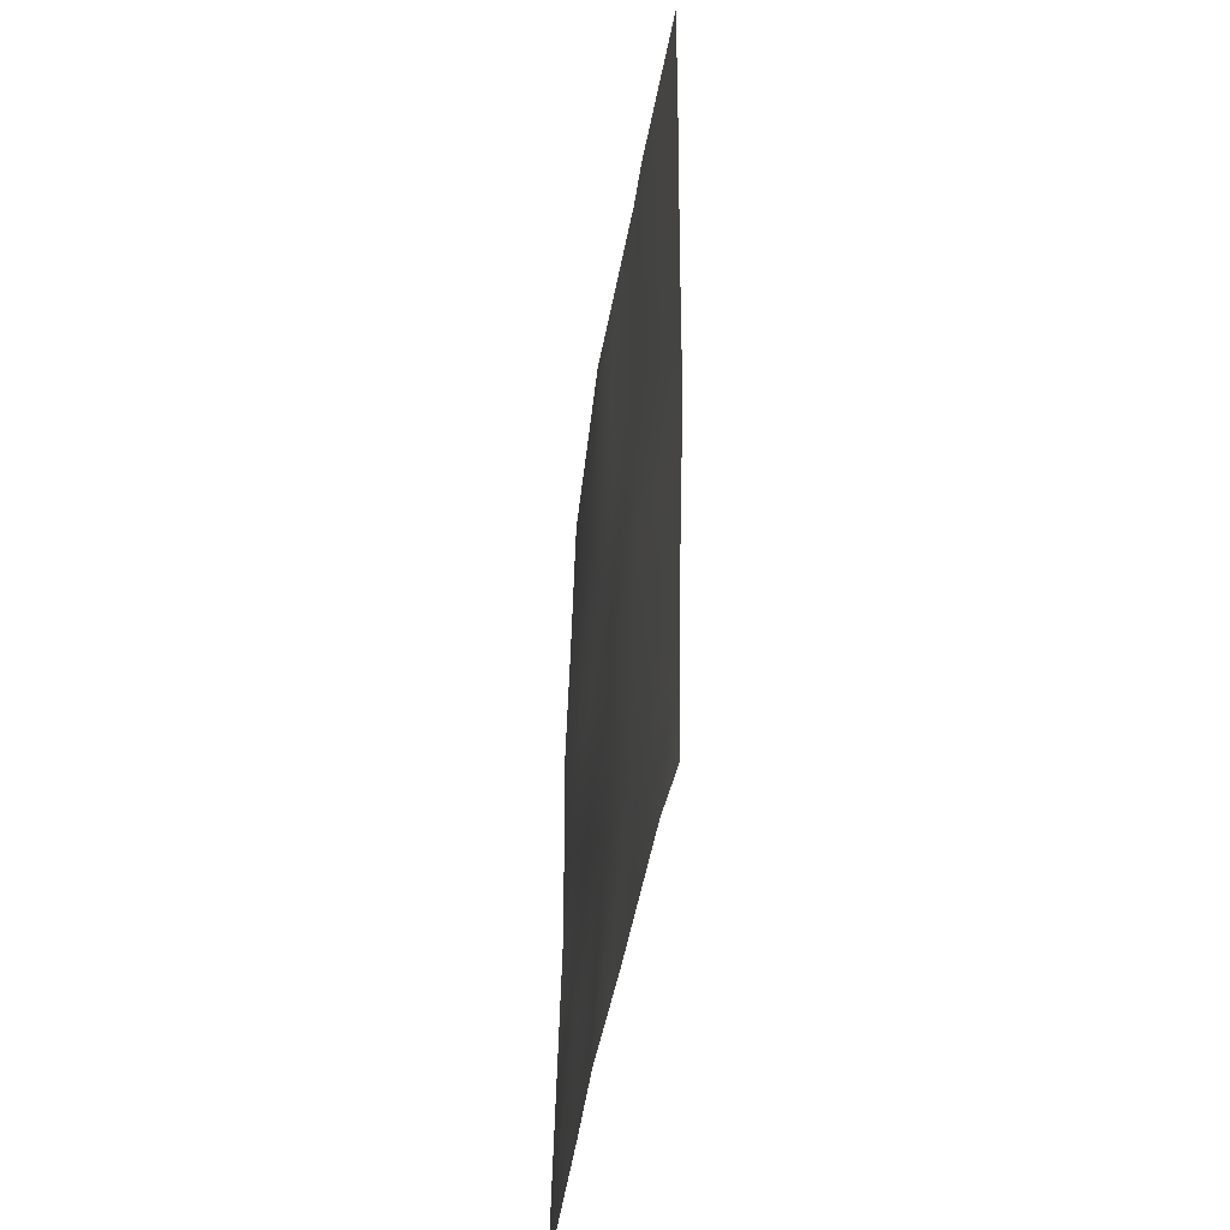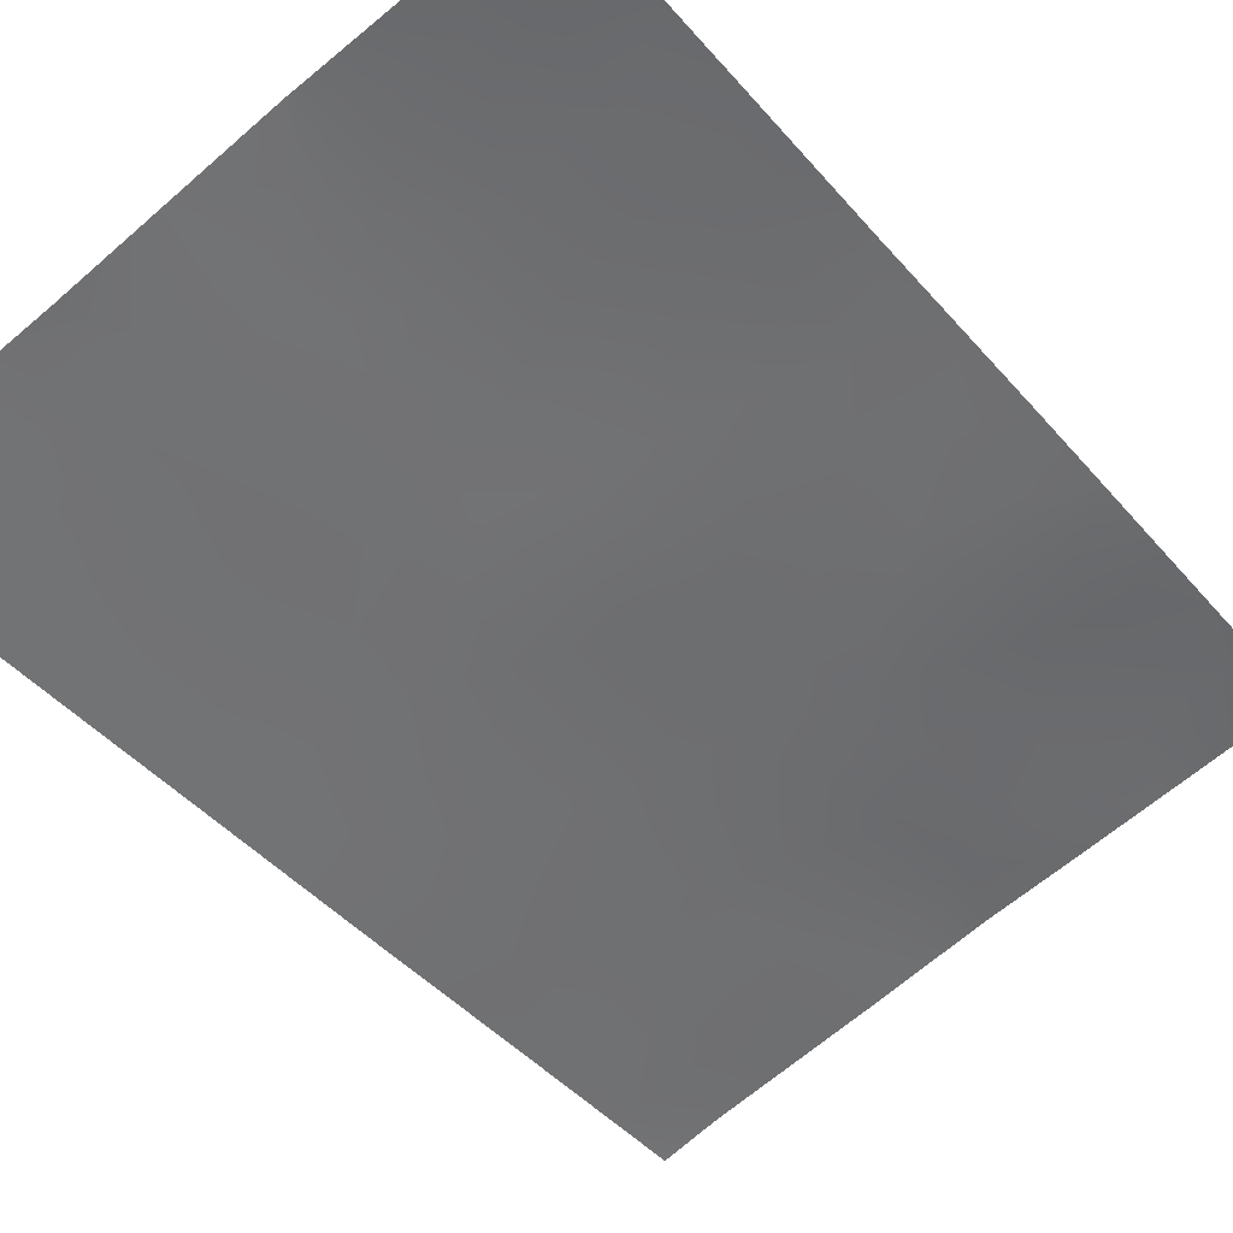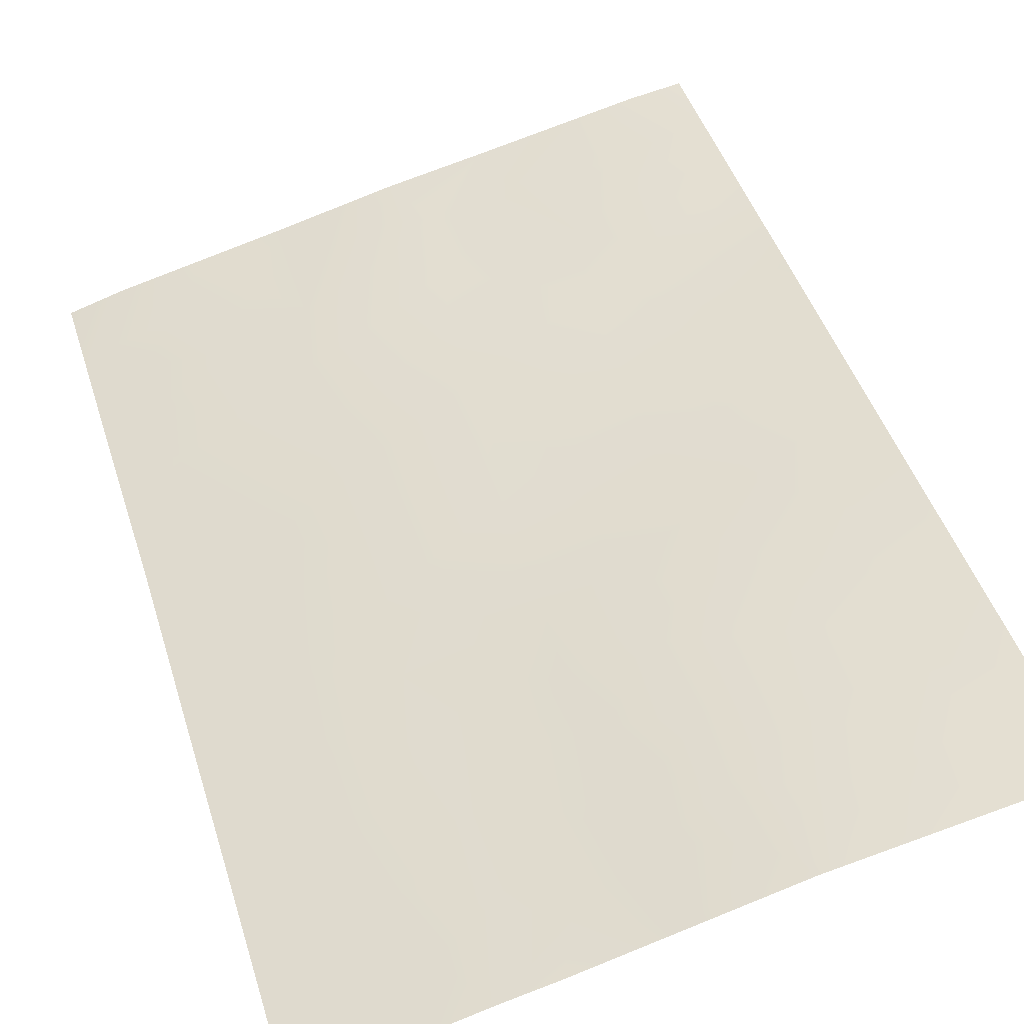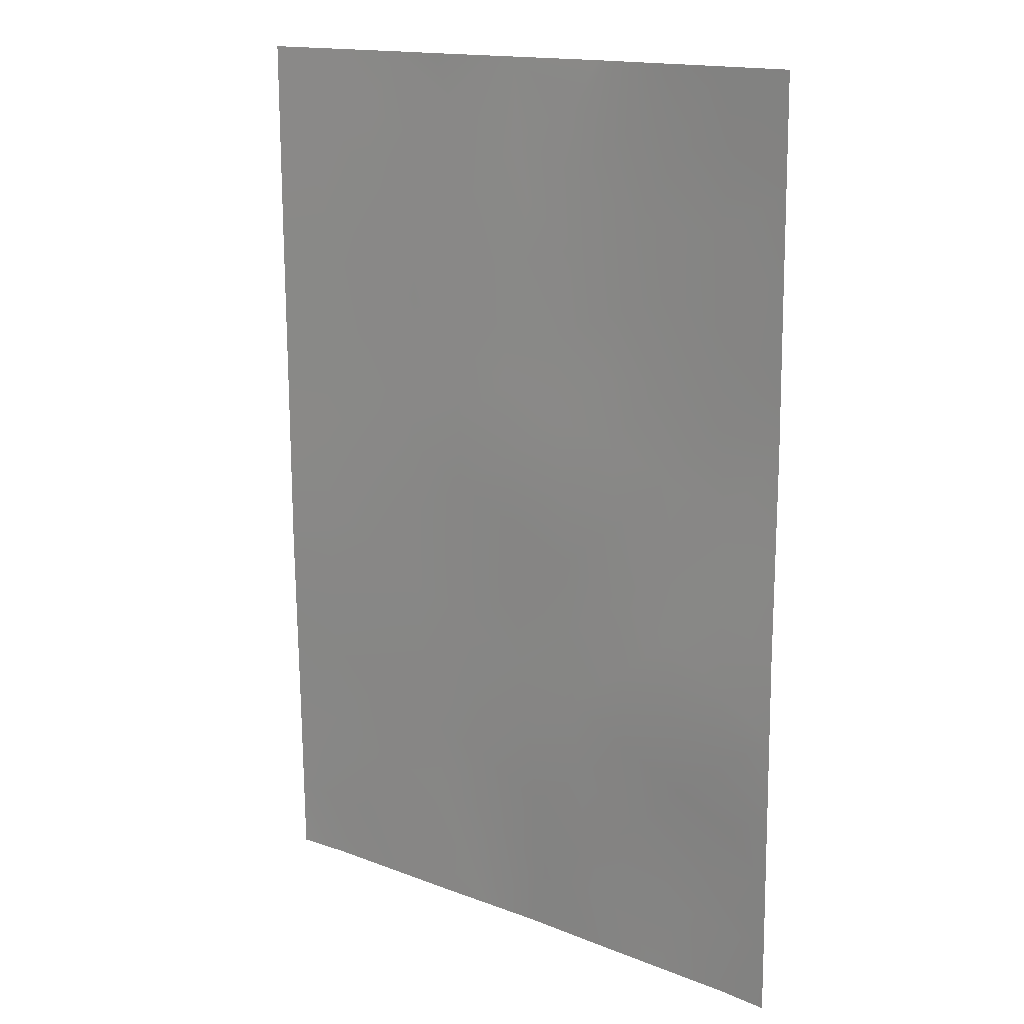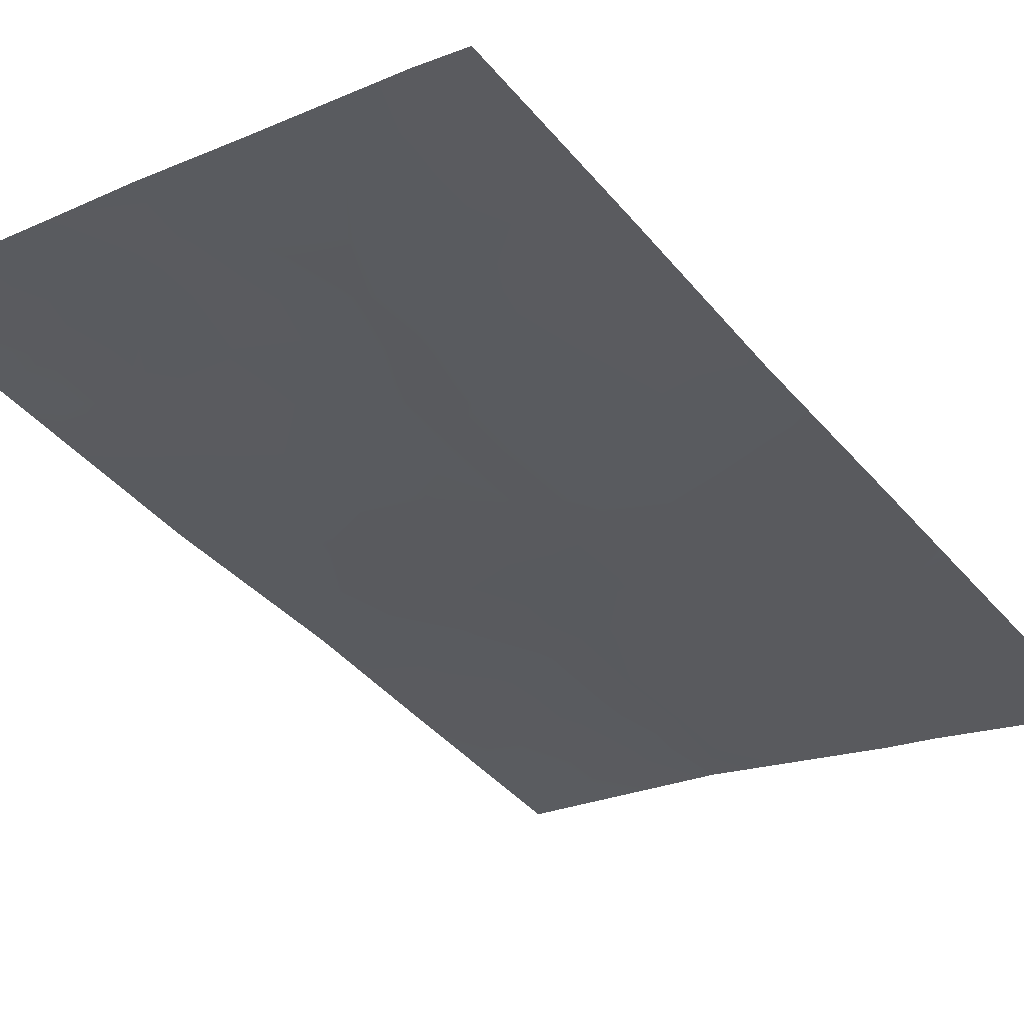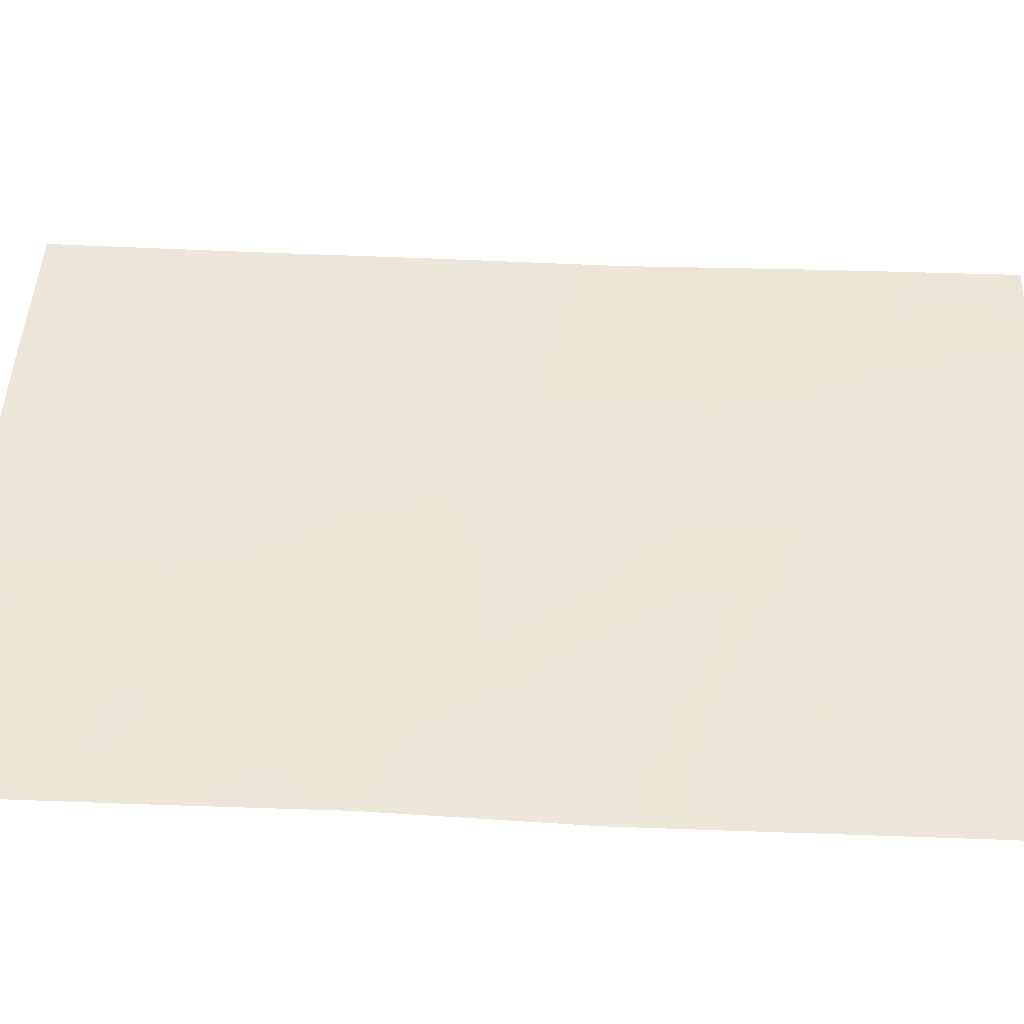
<metadata>
{"format":"obj","ext":"obj","renderer":"f3d","projection":"perspective","resolution":1024,"background":"white","views":[{"elev":-45.5,"azim":-85.2,"up":"+Z"},{"elev":-46.3,"azim":38.5,"up":"+Y"},{"elev":43.8,"azim":-16.4,"up":"+Y"},{"elev":15.3,"azim":53.0,"up":"+Z"},{"elev":-41.2,"azim":-142.8,"up":"+Y"},{"elev":61.8,"azim":93.2,"up":"+Y"}]}
</metadata>
<code>
v -13.78 50.76 -38
v -7.819 52.26 -47.33
v -8.794 52.1 -48.35
v -10.79 51.6 -47.55
v -15.87 50.2 -38
v -7.755 52.15 -38.21
v -8.749 51.95 -38
v -10.39 51.63 -38
v -7.793 52.22 -45.19
v -8.499 52.2 -50
v -7.841 52.3 -49.14
v -7.782 52.2 -40.63
v -7.808 52.24 -42.61
v -15.97 50.37 -50
v -15.95 50.35 -49.06
v -15.27 50.58 -50
v -13.21 51.09 -50
v -14.28 50.79 -48.19
v -10.54 51.74 -50
v -11.71 51.48 -50
v -7.752 52.14 -38
v -7.848 52.31 -50
v -13.12 50.91 -38
v -12.63 51.17 -46.73
v -15.9 50.26 -45.13
v -9.539 51.84 -41.93
v -10.55 51.6 -38
v -10.93 51.51 -38.59
v -12.78 51.05 -42.81
v -15.94 50.32 -47.57
v -15.89 50.24 -42.79
v -15.88 50.22 -40.46
v -9.347 51.9 -44.23
v -14.41 50.64 -43.89
v -14.4 50.69 -45.99
v -9.27 51.89 -46.31
v -10.88 51.53 -40.36
v -11.07 51.47 -43.58
v -12.69 51.06 -40.88
v -12.76 51.1 -44.76
v -14.27 50.64 -39.67
v -10.97 51.54 -45.53
v -14.36 50.64 -41.76
v -12.26 51.31 -48.67
v -13.52 50.83 -39.1
v -12.82 51 -38.64
v -14.2 50.66 -38.77
v -15.09 50.42 -40.03
v -15.02 50.43 -38.94
v -15.87 50.21 -39.23
v -9.279 51.87 -38.99
v -8.535 52.05 -45.74
v -8.551 52.06 -44.65
v -9.311 51.89 -45.28
v -9.164 52.03 -48.98
v -7.83 52.28 -48.24
v -8.444 52.14 -47.64
v -7.795 52.22 -41.62
v -8.612 52.03 -41.17
v -8.622 52.06 -42.33
v -14.24 50.84 -50
v -13.76 50.94 -49.15
v -14.79 50.68 -49.14
v -11.43 51.51 -49.17
v -12.12 51.36 -49.41
v -10.34 51.76 -49.24
v -9.518 51.97 -50
v -12.82 51.18 -49.26
v -13.19 51.07 -48.39
v -9.413 51.88 -43.13
v -8.58 52.07 -43.48
v -11.83 51.26 -38
v -12.03 51.24 -41.42
v -11.19 51.46 -41.5
v -11.8 51.29 -40.61
v -12.46 51.29 -50
v -15.21 50.54 -48.5
v -15.95 50.34 -48.31
v -15.15 50.54 -47.74
v -15.88 50.23 -41.62
v -15.14 50.44 -42.25
v -15.12 50.43 -41.14
v -14.32 50.64 -40.71
v -14.39 50.64 -42.83
v -13.61 50.84 -43.34
v -13.58 50.84 -42.31
v -11.77 51.28 -39.03
v -10.9 51.56 -46.52
v -11.81 51.36 -46.13
v -11.7 51.39 -47.12
v -11.6 51.33 -39.82
v -12.55 51.08 -39.82
v -15.92 50.29 -46.35
v -15.17 50.51 -46.72
v -15.17 50.47 -45.59
v -14.35 50.74 -47.06
v -12.72 51.13 -45.74
v -13.6 50.89 -45.35
v -13.54 50.93 -46.36
v -13.49 50.85 -40.28
v -11.87 51.32 -45.15
v -11.02 51.51 -44.55
v -11.91 51.29 -44.18
v -12.47 51.24 -47.72
v -11.55 51.45 -48.13
v -8.475 52.03 -38.93
v -9.569 51.79 -38
v -7.801 52.23 -43.9
v -14.42 50.66 -44.93
v -15.17 50.45 -44.48
v -15.89 50.25 -43.96
v -15.16 50.44 -43.37
v -10.87 51.53 -39.44
v -9.88 51.75 -39.93
v -11.94 51.26 -43.23
v -11.16 51.46 -42.62
v -11.98 51.26 -42.27
v -13.54 50.84 -41.3
v -12.76 51.05 -41.83
v -13.44 50.99 -47.4
v -13.61 50.86 -44.34
v -12.78 51.07 -43.78
v -8.513 52.08 -46.77
v -9.173 51.97 -47.33
v -7.806 52.24 -46.26
v -10.15 51.72 -44.9
v -10.1 51.72 -45.9
v -10.7 51.65 -48.63
v -9.874 51.84 -48.04
v -10.19 51.69 -43.89
v -10.47 51.63 -41.99
v -10.17 51.7 -41.08
v -10.29 51.66 -42.87
v -10.02 51.75 -46.92
v -14.82 50.48 -38
v -8.718 52 -39.97
v -9.338 51.87 -40.82
v -7.768 52.17 -39.42
v -10.16 51.68 -38.89
f 48 49 50
f 52 53 54
f 56 57 3
f 58 59 60
f 15 14 16
f 61 62 63
f 44 65 64
f 7 6 21
f 10 22 11
f 55 66 67
f 62 68 69
f 60 70 71
f 72 23 46
f 73 74 75
f 76 65 68
f 18 77 63
f 78 77 79
f 80 81 82
f 82 83 48
f 84 85 86
f 28 72 87
f 88 89 90
f 75 91 92
f 93 94 95
f 79 96 94
f 97 98 99
f 45 100 92
f 101 102 103
f 104 105 90
f 108 71 53
f 95 109 110
f 111 110 112
f 84 81 112
f 113 114 139
f 8 27 28
f 115 116 117
f 91 113 87
f 118 86 119
f 73 119 117
f 120 99 96
f 121 109 98
f 121 122 85
f 100 83 118
f 123 124 57
f 123 125 52
f 122 103 115
f 126 127 54
f 128 66 129
f 126 130 102
f 89 101 97
f 131 132 74
f 70 133 130
f 116 133 131
f 129 124 134
f 134 127 88
f 47 135 49
f 64 128 105
f 69 104 120
f 106 136 138
f 41 45 47
f 32 48 50
f 48 41 49
f 50 49 5
f 36 52 54
f 52 9 53
f 54 53 33
f 55 11 3
f 11 55 10
f 11 56 3
f 56 2 57
f 13 58 60
f 58 12 59
f 60 59 26
f 16 61 63
f 61 17 62
f 63 62 18
f 20 64 65
f 64 20 19
f 46 23 1
f 10 55 67
f 67 66 19
f 18 62 69
f 62 17 68
f 69 68 44
f 13 60 71
f 60 26 70
f 71 70 33
f 27 72 28
f 46 87 72
f 39 73 75
f 75 74 37
f 17 76 68
f 76 20 65
f 68 65 44
f 15 63 77
f 63 15 16
f 30 78 79
f 78 15 77
f 79 77 18
f 32 80 82
f 80 31 81
f 82 81 43
f 32 82 48
f 82 43 83
f 48 83 41
f 43 84 86
f 84 34 85
f 86 85 29
f 4 88 90
f 88 42 89
f 90 89 24
f 39 75 92
f 75 37 91
f 92 91 87
f 25 93 95
f 93 30 94
f 95 94 35
f 30 79 94
f 79 18 96
f 94 96 35
f 24 97 99
f 97 40 98
f 99 98 35
f 46 45 92
f 45 41 100
f 92 100 39
f 40 101 103
f 101 42 102
f 103 102 38
f 24 104 90
f 104 44 105
f 90 105 4
f 106 7 51
f 139 107 8
f 9 108 53
f 108 13 71
f 53 71 33
f 25 95 110
f 95 35 109
f 110 109 34
f 31 111 112
f 111 25 110
f 112 110 34
f 34 84 112
f 84 43 81
f 112 81 31
f 51 107 139
f 113 37 114
f 29 115 117
f 115 38 116
f 117 116 74
f 46 92 87
f 91 37 113
f 87 113 28
f 39 118 119
f 118 43 86
f 119 86 29
f 74 73 117
f 73 39 119
f 117 119 29
f 18 120 96
f 120 24 99
f 96 99 35
f 40 121 98
f 121 34 109
f 98 109 35
f 34 121 85
f 121 40 122
f 85 122 29
f 39 100 118
f 100 41 83
f 118 83 43
f 2 123 57
f 123 36 124
f 57 124 3
f 36 123 52
f 123 2 125
f 52 125 9
f 29 122 115
f 122 40 103
f 115 103 38
f 33 126 54
f 126 42 127
f 54 127 36
f 4 128 129
f 129 66 55
f 42 126 102
f 126 33 130
f 102 130 38
f 24 89 97
f 89 42 101
f 97 101 40
f 131 26 132
f 74 132 37
f 33 70 130
f 70 26 133
f 130 133 38
f 74 116 131
f 116 38 133
f 131 133 26
f 4 129 134
f 129 3 124
f 134 124 36
f 4 134 88
f 134 36 127
f 88 127 42
f 41 47 49
f 47 1 135
f 49 135 5
f 44 64 105
f 105 128 4
f 18 69 120
f 69 44 104
f 120 104 24
f 137 136 114
f 132 114 37
f 12 136 59
f 137 114 132
f 59 137 26
f 6 7 106
f 138 136 12
f 51 7 107
f 136 106 51
f 137 132 26
f 6 106 138
f 139 114 51
f 28 139 8
f 139 28 113
f 136 51 114
f 59 136 137
f 45 46 1
f 47 45 1
f 64 19 66
f 55 3 129
f 64 66 128

</code>
